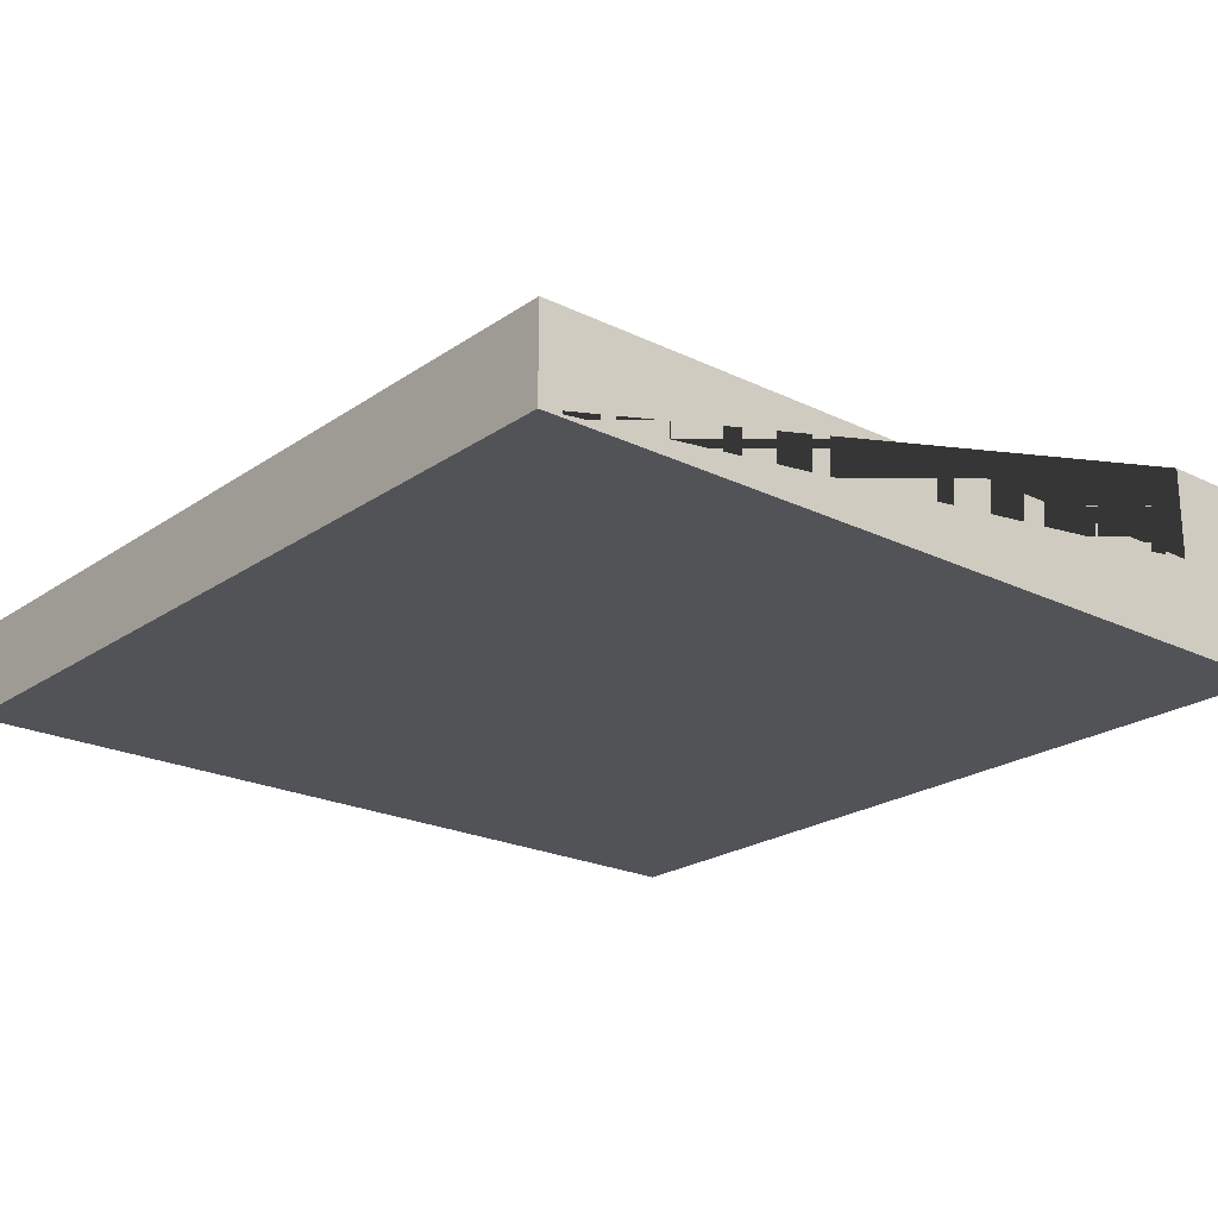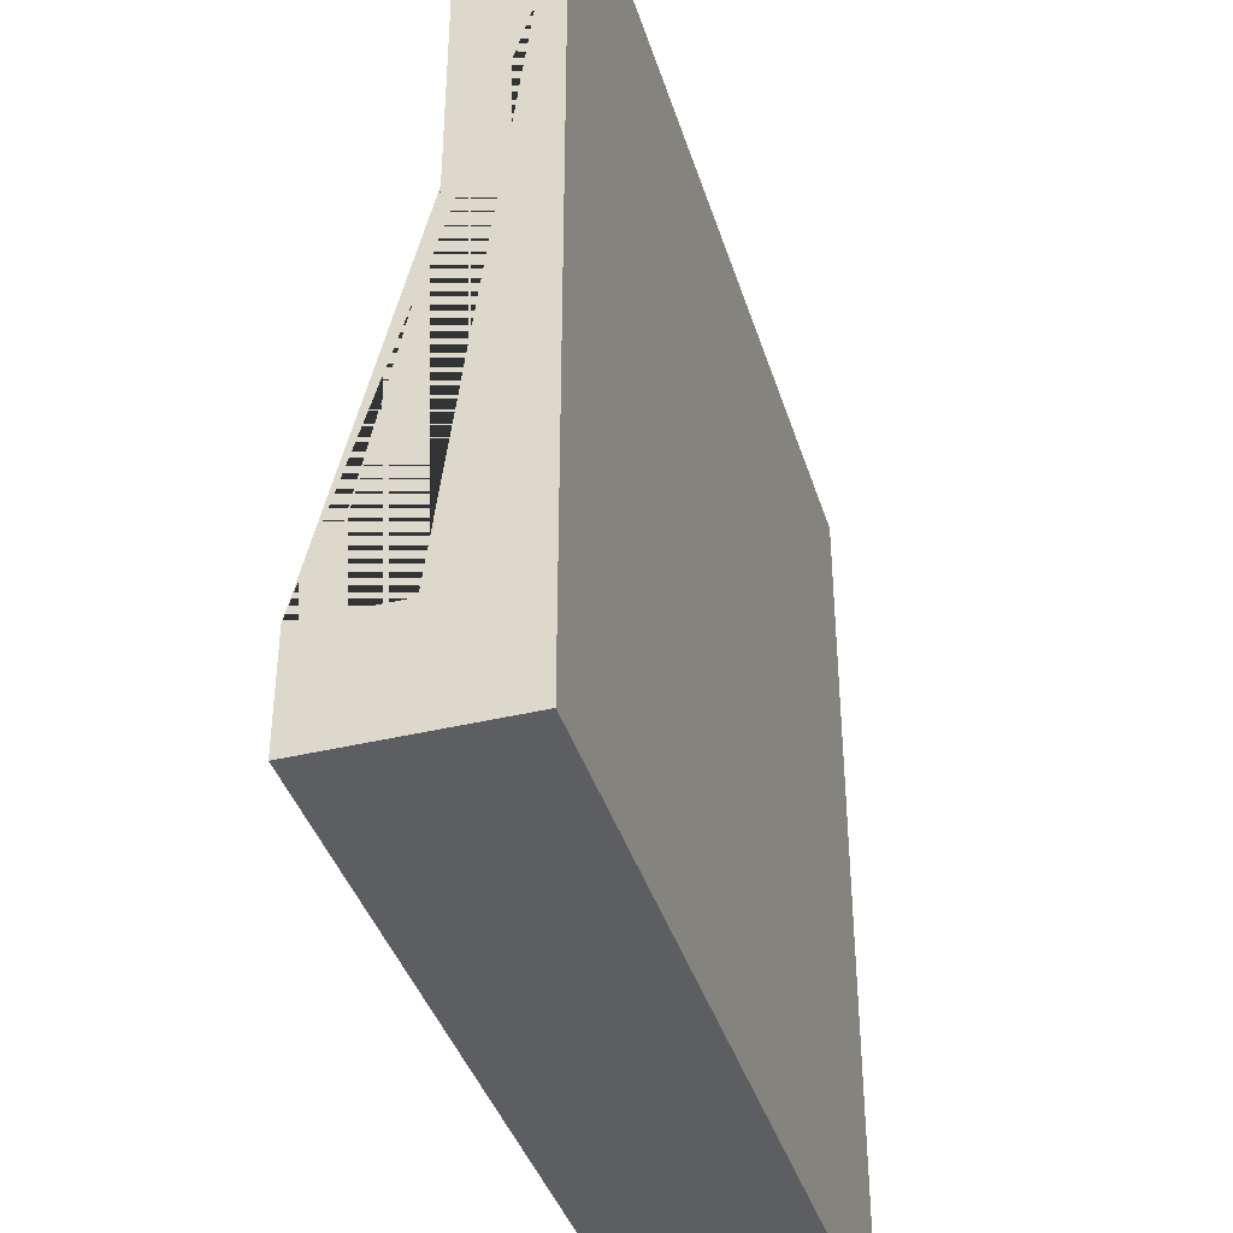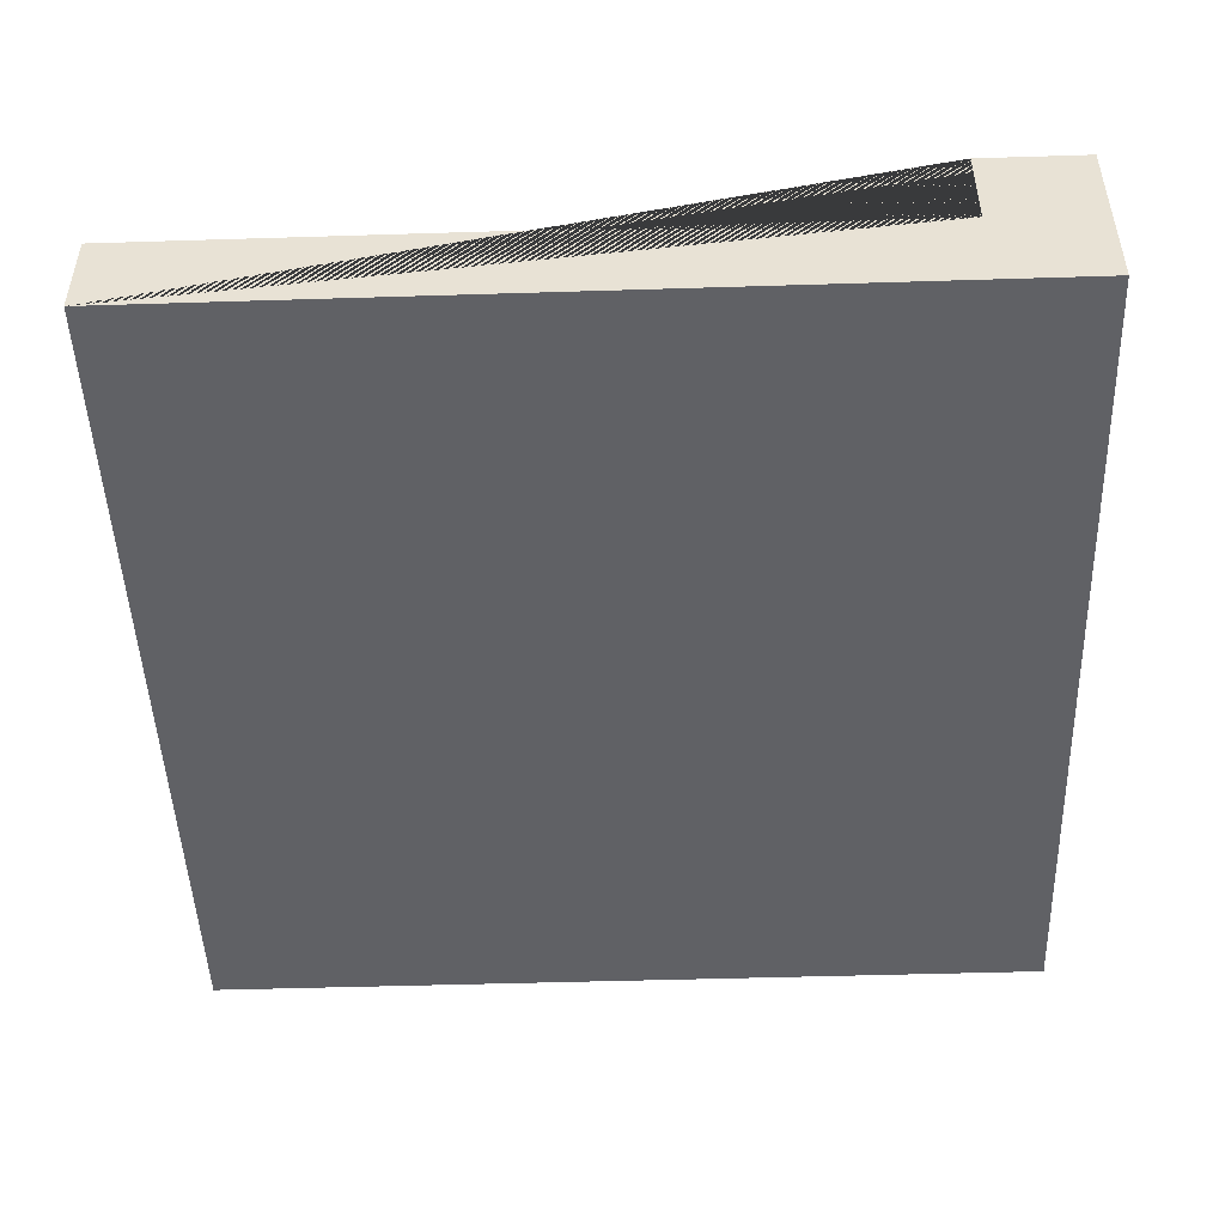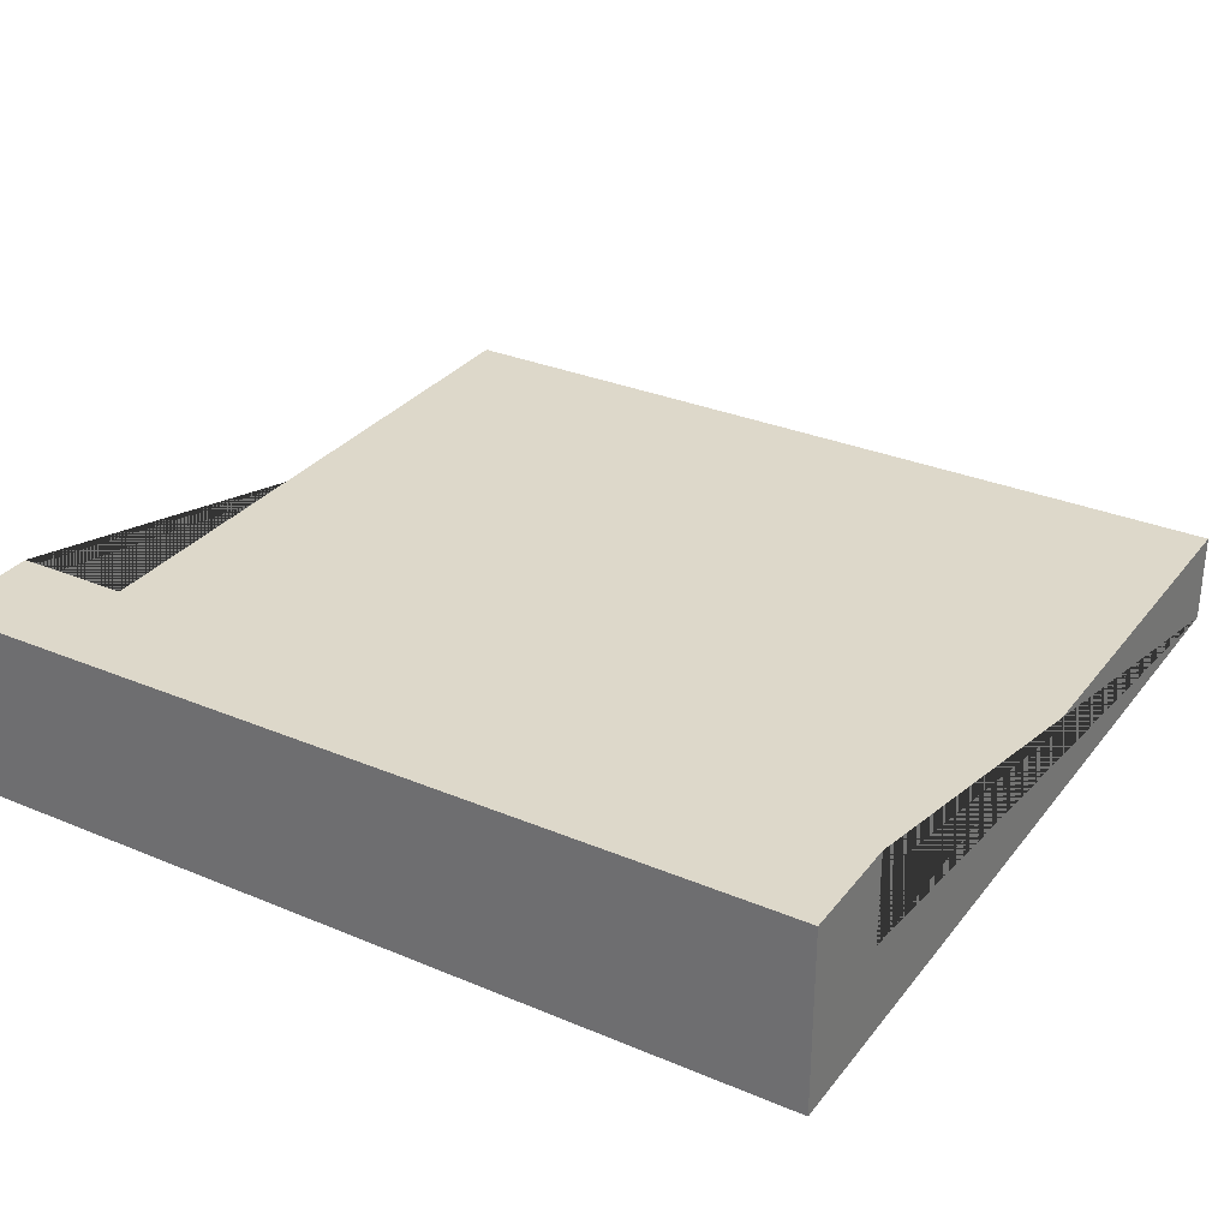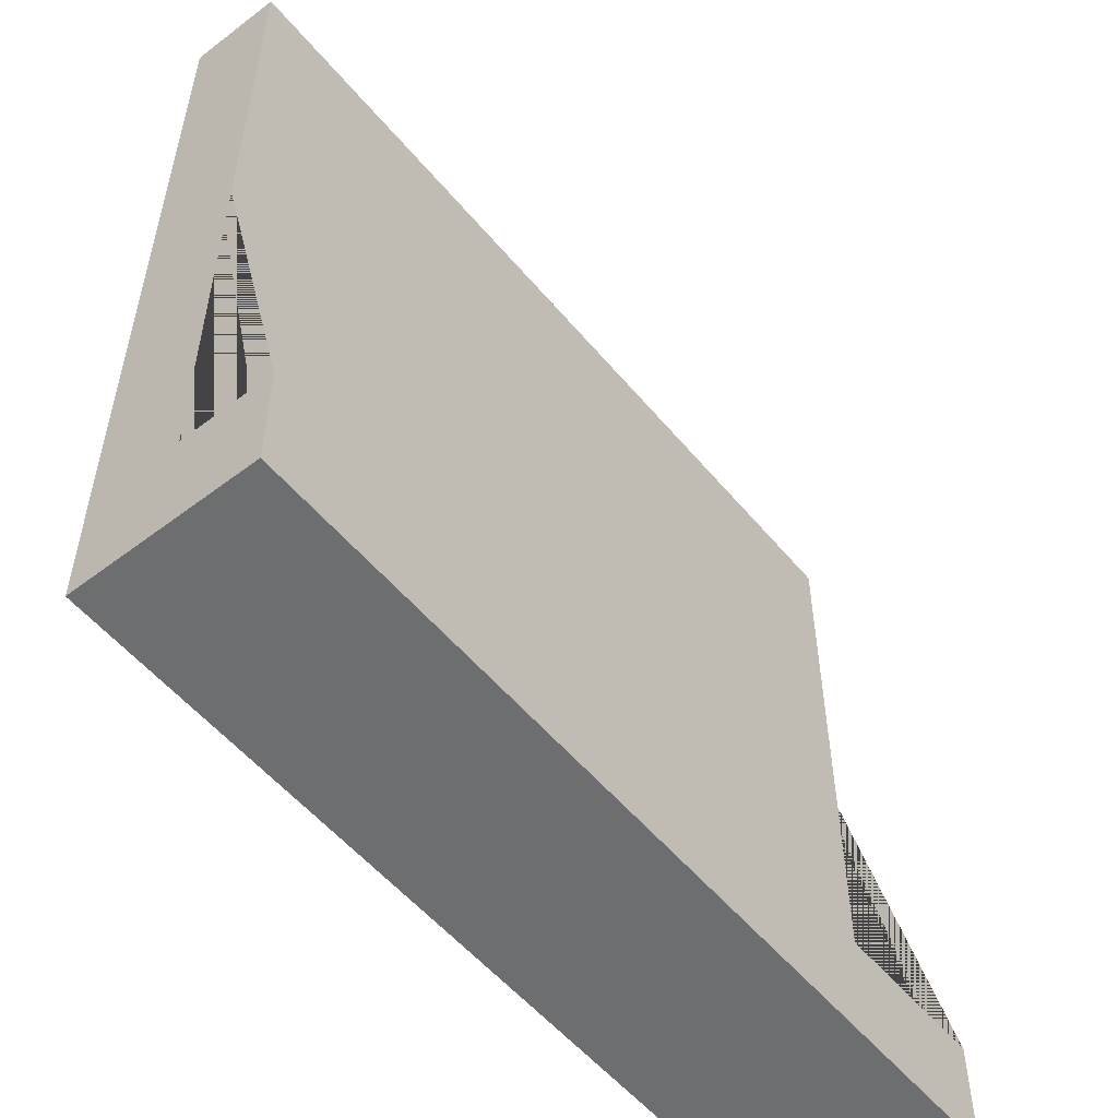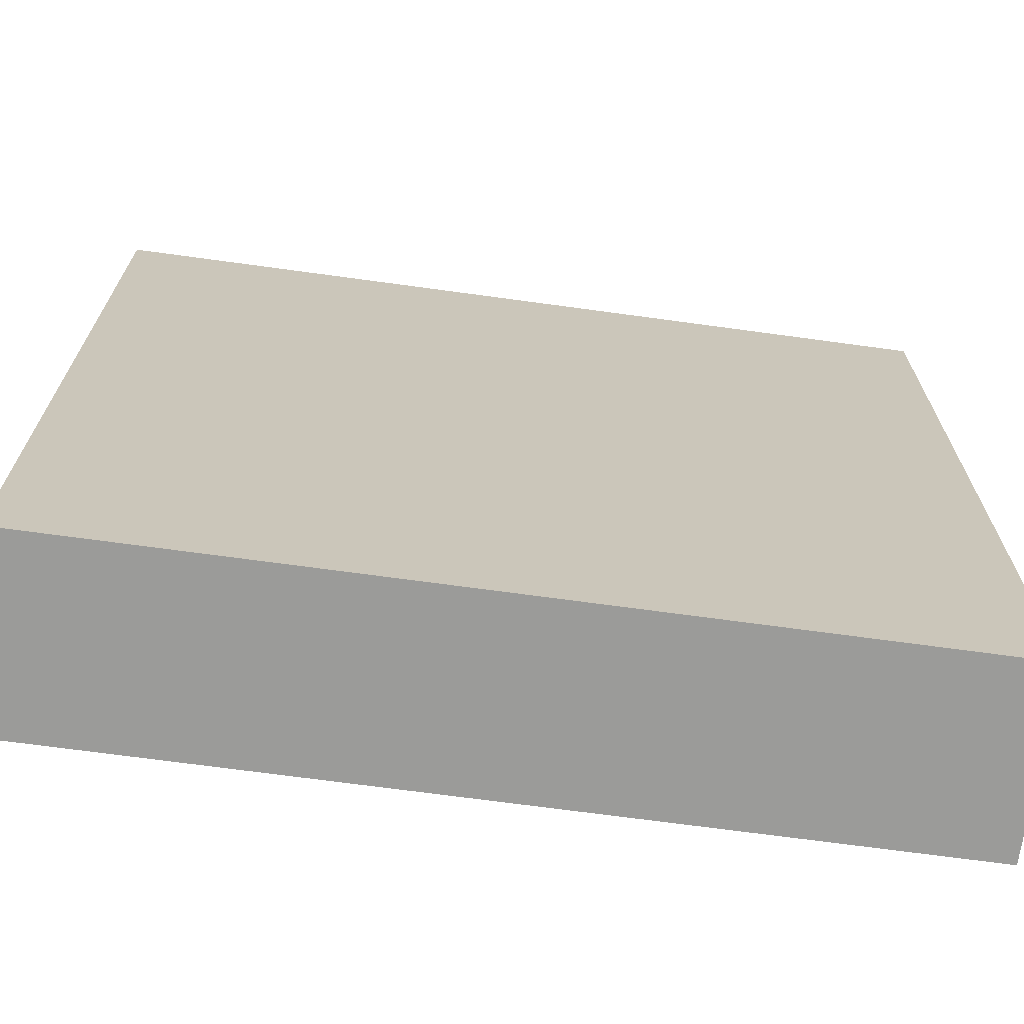
<metadata>
{"format":"obj","ext":"obj","renderer":"f3d","projection":"perspective","resolution":1024,"background":"white","views":[{"elev":-22.1,"azim":49.8,"up":"+Y"},{"elev":-39.4,"azim":-73.3,"up":"+Z"},{"elev":-48.2,"azim":92.0,"up":"+Y"},{"elev":31.0,"azim":-149.0,"up":"+Y"},{"elev":-54.3,"azim":128.9,"up":"+Z"},{"elev":-69.6,"azim":-7.8,"up":"+Z"}]}
</metadata>
<code>
g Mesh1 Group1 Model
v 1 0 -0
v 0 0 -0
v 0 0 -1
v 1 0 -1
f 1 2 3 4
v 1 0.1062 -0
v 0 0.1062 -0
f 1 5 6 2
v 1 0.2125 -1
v 1 0.2125 -0.875
v 1 0.1062 -0.875
f 1 4 7 8 9 5
v 0 0.2125 -1
f 3 10 7 4
v 0 0.1062 -0.875
v 0 0.2125 -0.875
f 2 6 11 12 10 3
f 9 11 6 5
f 8 12 11 9
f 10 12 8 7

</code>
